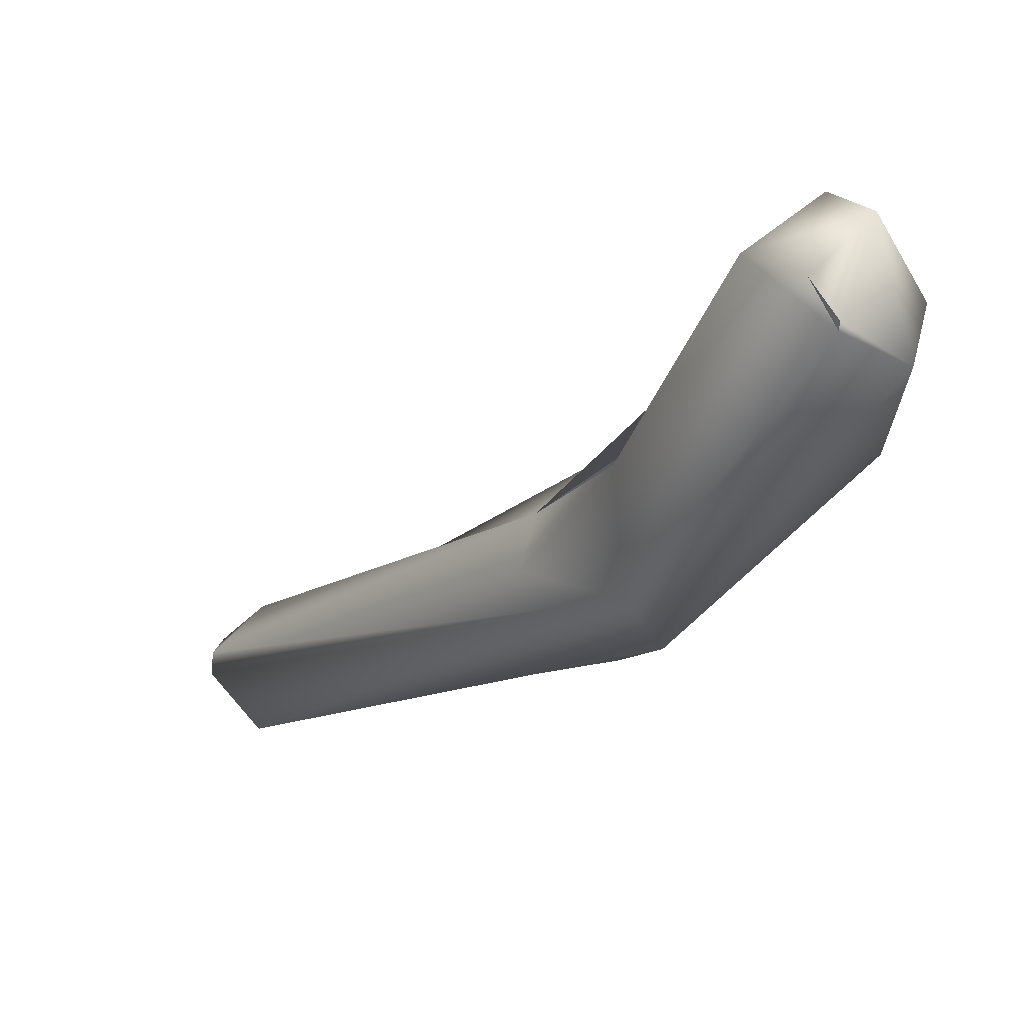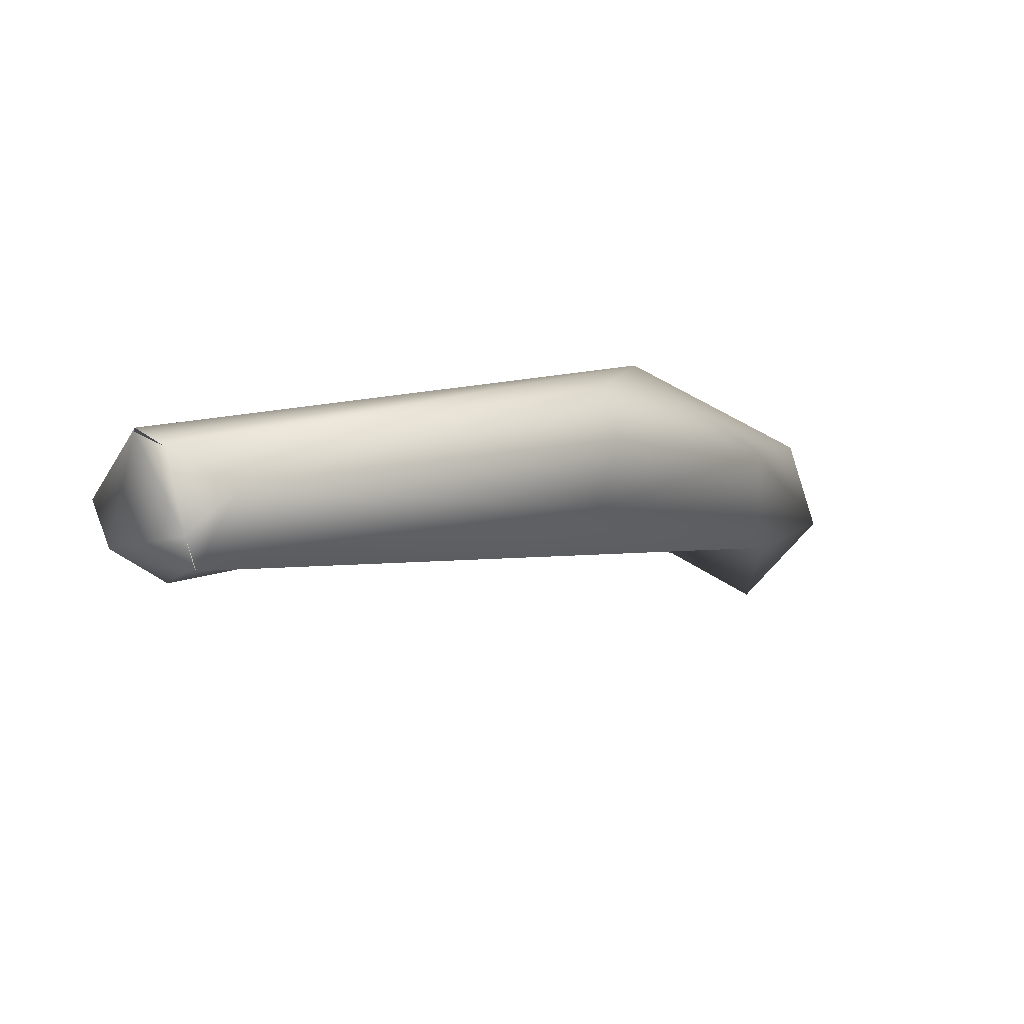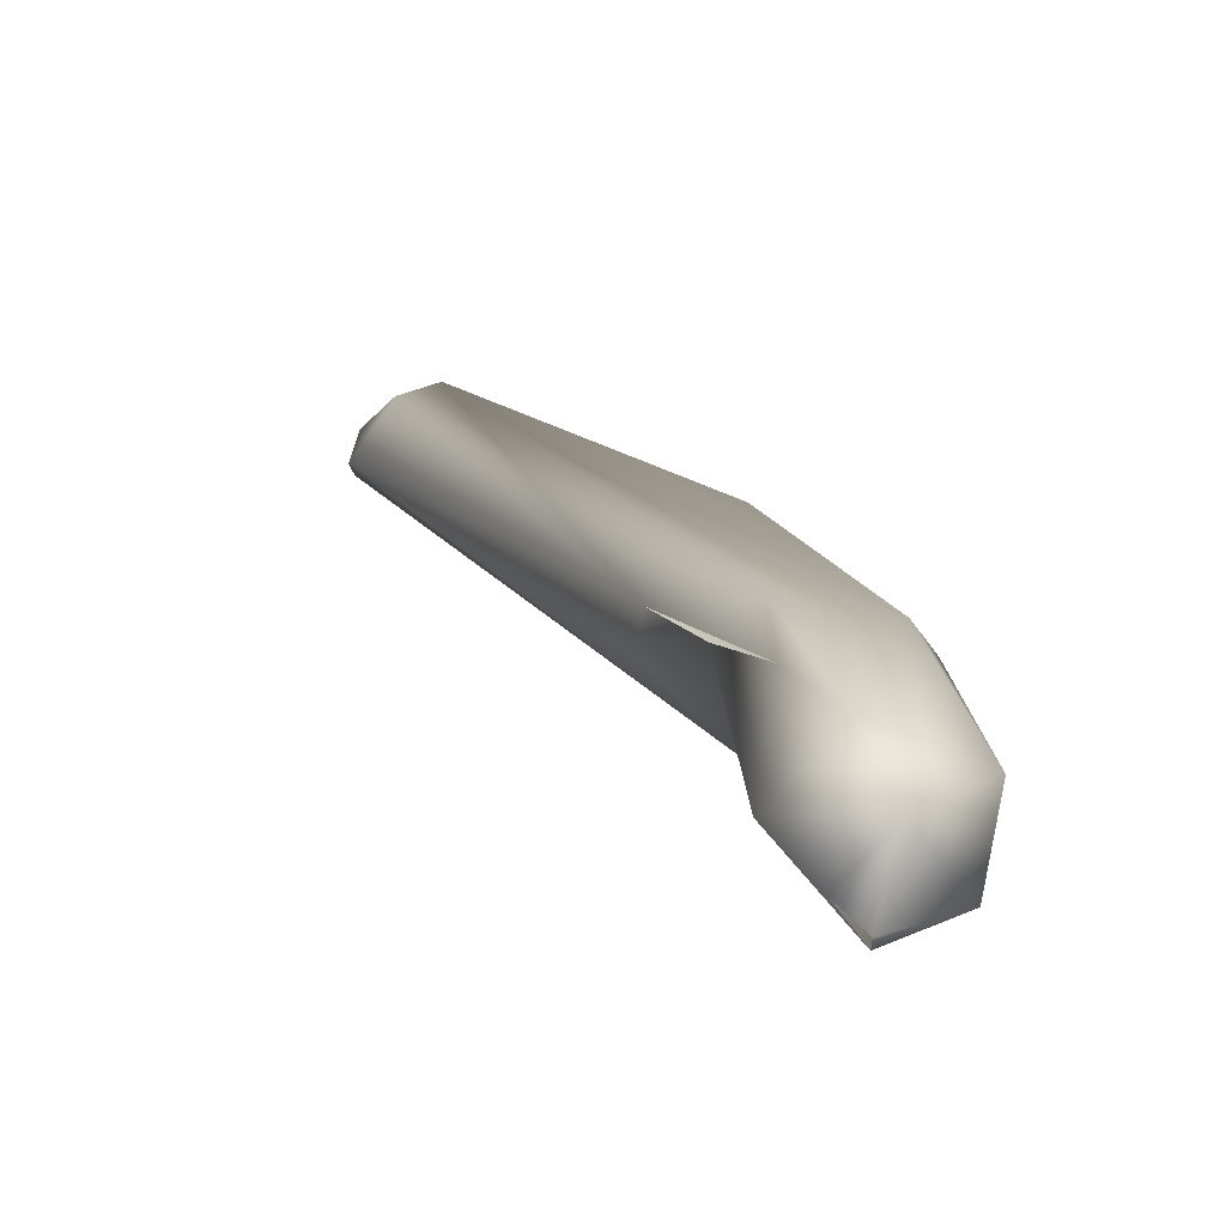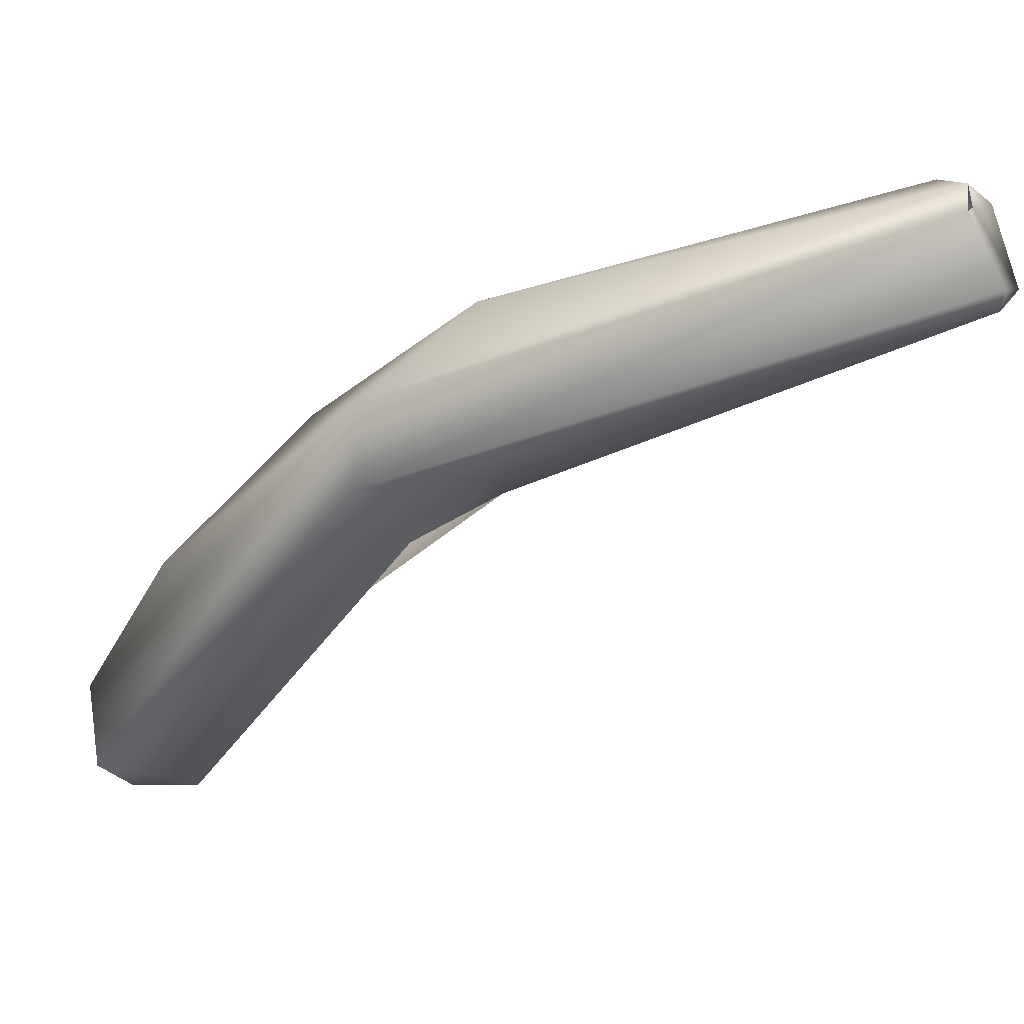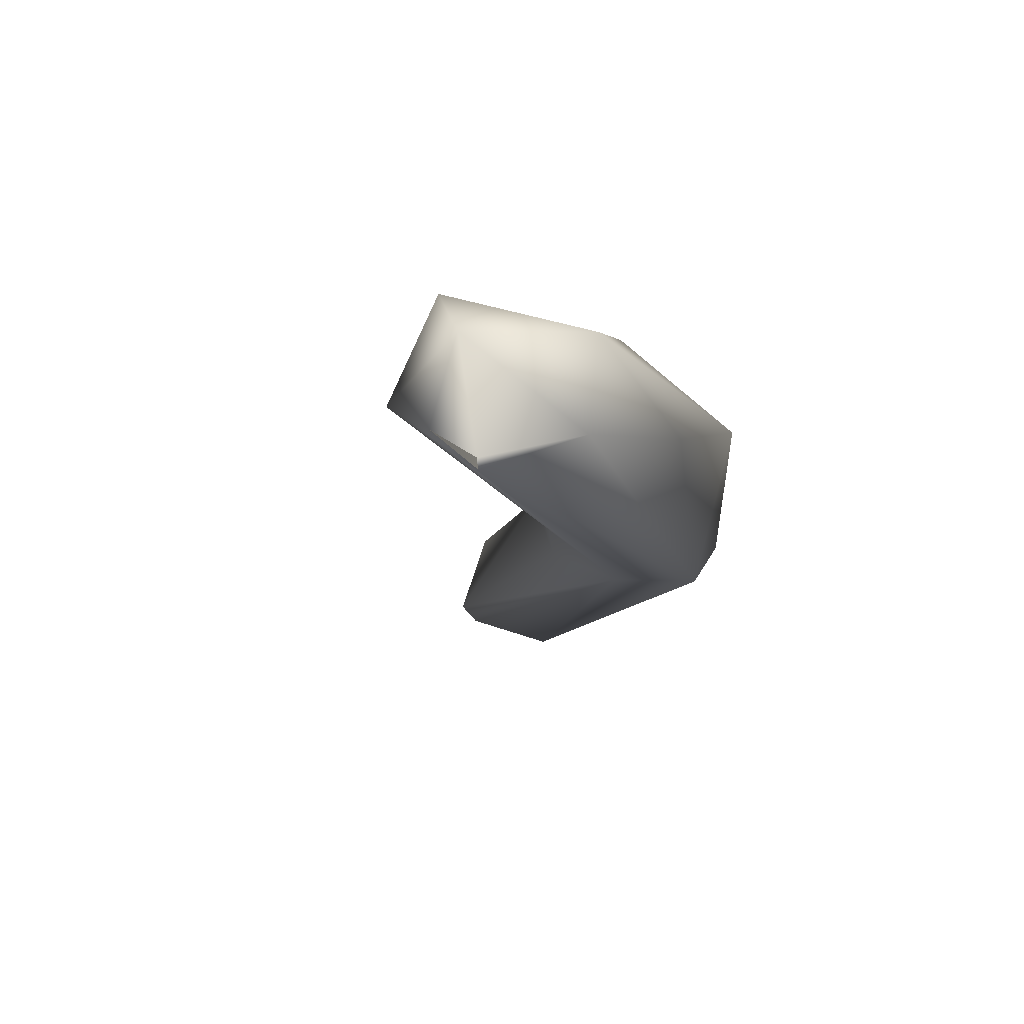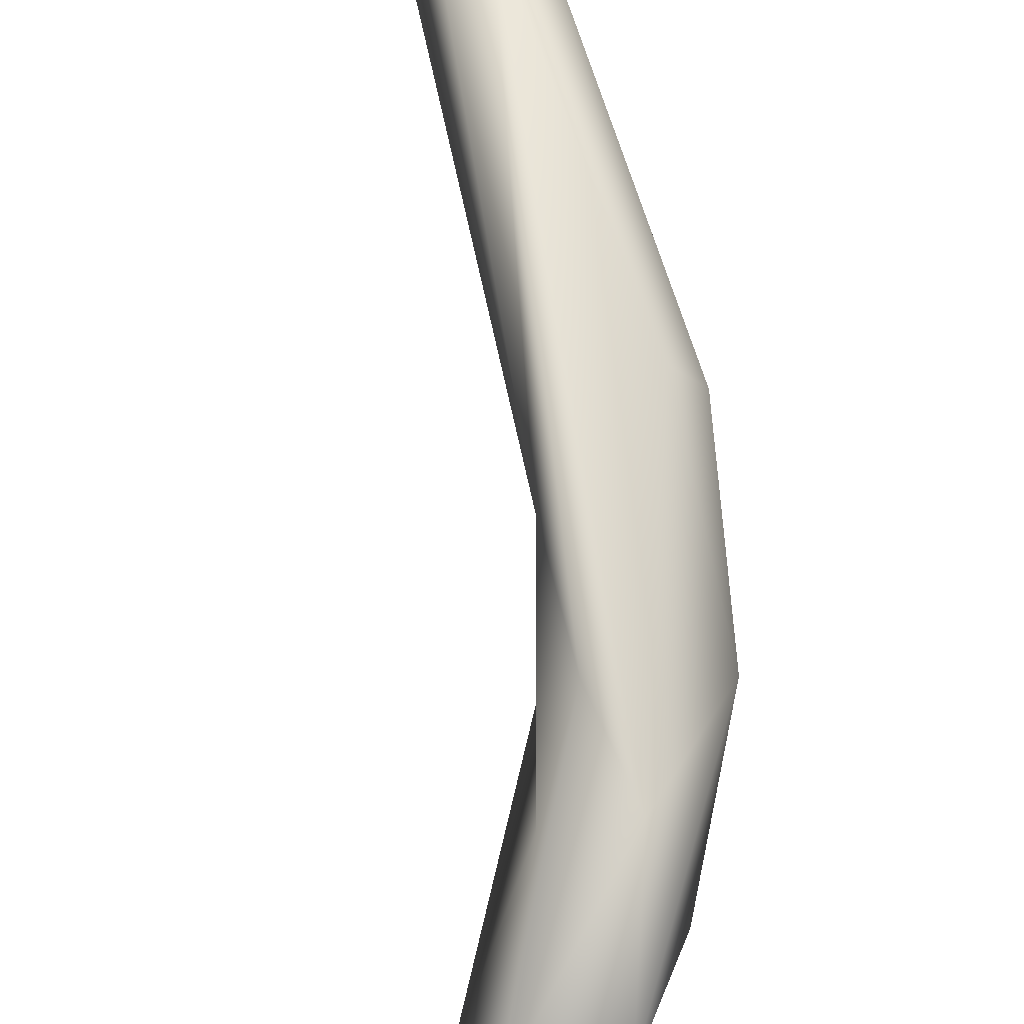
<metadata>
{"format":"obj","ext":"obj","renderer":"f3d","projection":"perspective","resolution":1024,"background":"white","views":[{"elev":-59.1,"azim":-173.8,"up":"+Y"},{"elev":47.3,"azim":176.3,"up":"+Z"},{"elev":-17.1,"azim":-161.4,"up":"+Y"},{"elev":37.2,"azim":49.7,"up":"+Z"},{"elev":-41.4,"azim":-136.8,"up":"+Y"},{"elev":47.7,"azim":-142.1,"up":"+Y"}]}
</metadata>
<code>
o FJ3026.obj_grp1.1668
v -0.2678 -0.3303 6.202
v -0.2661 -0.3364 6.203
v -0.2648 -0.3293 6.213
v -0.2647 -0.3339 6.194
v -0.262 -0.3384 6.199
v -0.2618 -0.3389 6.199
v -0.2623 -0.3287 6.195
v -0.2605 -0.3368 6.197
v -0.2504 -0.3203 6.232
v -0.2611 -0.319 6.212
v -0.2598 -0.3175 6.224
v -0.2472 -0.3113 6.238
v -0.257 -0.3328 6.197
v -0.2481 -0.3222 6.226
v -0.2483 -0.3173 6.219
v -0.2523 -0.3159 6.217
v -0.2549 -0.3219 6.209
v -0.2425 -0.3129 6.224
v -0.241 -0.3146 6.228
v -0.2479 -0.3075 6.237
v -0.2462 -0.3039 6.234
v -0.2205 -0.2878 6.248
v -0.2172 -0.2948 6.253
v -0.2232 -0.2909 6.251
v -0.2184 -0.2898 6.245
v -0.2191 -0.2927 6.253
v -0.2144 -0.2936 6.246
v -0.2204 -0.288 6.248
v -0.2151 -0.2911 6.246
v -0.22 -0.2887 6.25
v -0.2171 -0.2944 6.253
v -0.2141 -0.2938 6.248
v -0.2145 -0.2936 6.246
f 2 3 1
f 4 5 2
f 1 4 2
f 5 6 2
f 4 1 7
f 5 4 8
f 2 6 9
f 7 1 10
f 1 11 10
f 1 3 11
f 2 9 3
f 3 9 11
f 11 9 12
f 4 13 8
f 7 13 4
f 6 8 13
f 13 14 6
f 15 14 13
f 10 16 7
f 13 7 17
f 16 17 7
f 13 17 15
f 6 14 9
f 18 17 16
f 19 14 15
f 12 20 11
f 21 10 11
f 11 20 21
f 22 16 10
f 22 10 21
f 15 18 19
f 16 22 18
f 23 9 14
f 21 20 24
f 20 12 24
f 25 18 22
f 21 24 22
f 26 12 9
f 12 26 24
f 27 19 18
f 28 25 22
f 19 27 14
f 25 27 18
f 29 25 28
f 27 25 29
f 23 26 9
f 30 24 26
f 22 24 30
f 31 30 26
f 28 30 29
f 30 31 29
f 27 32 14
f 14 32 23
f 23 32 31
f 31 32 29
f 33 29 32

</code>
